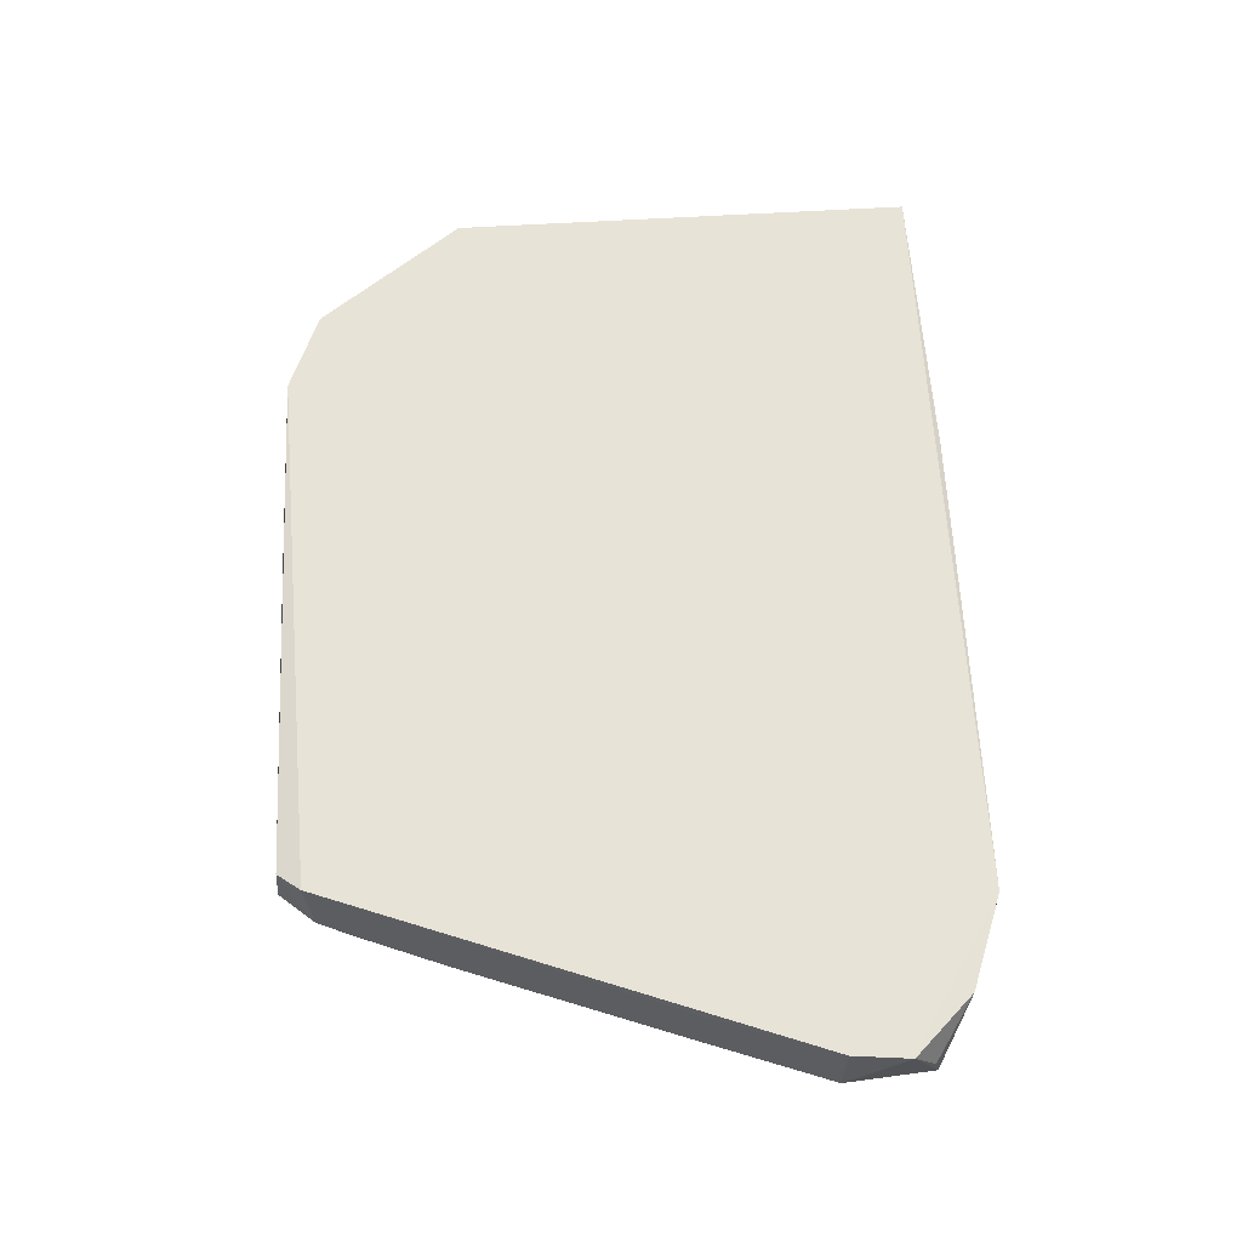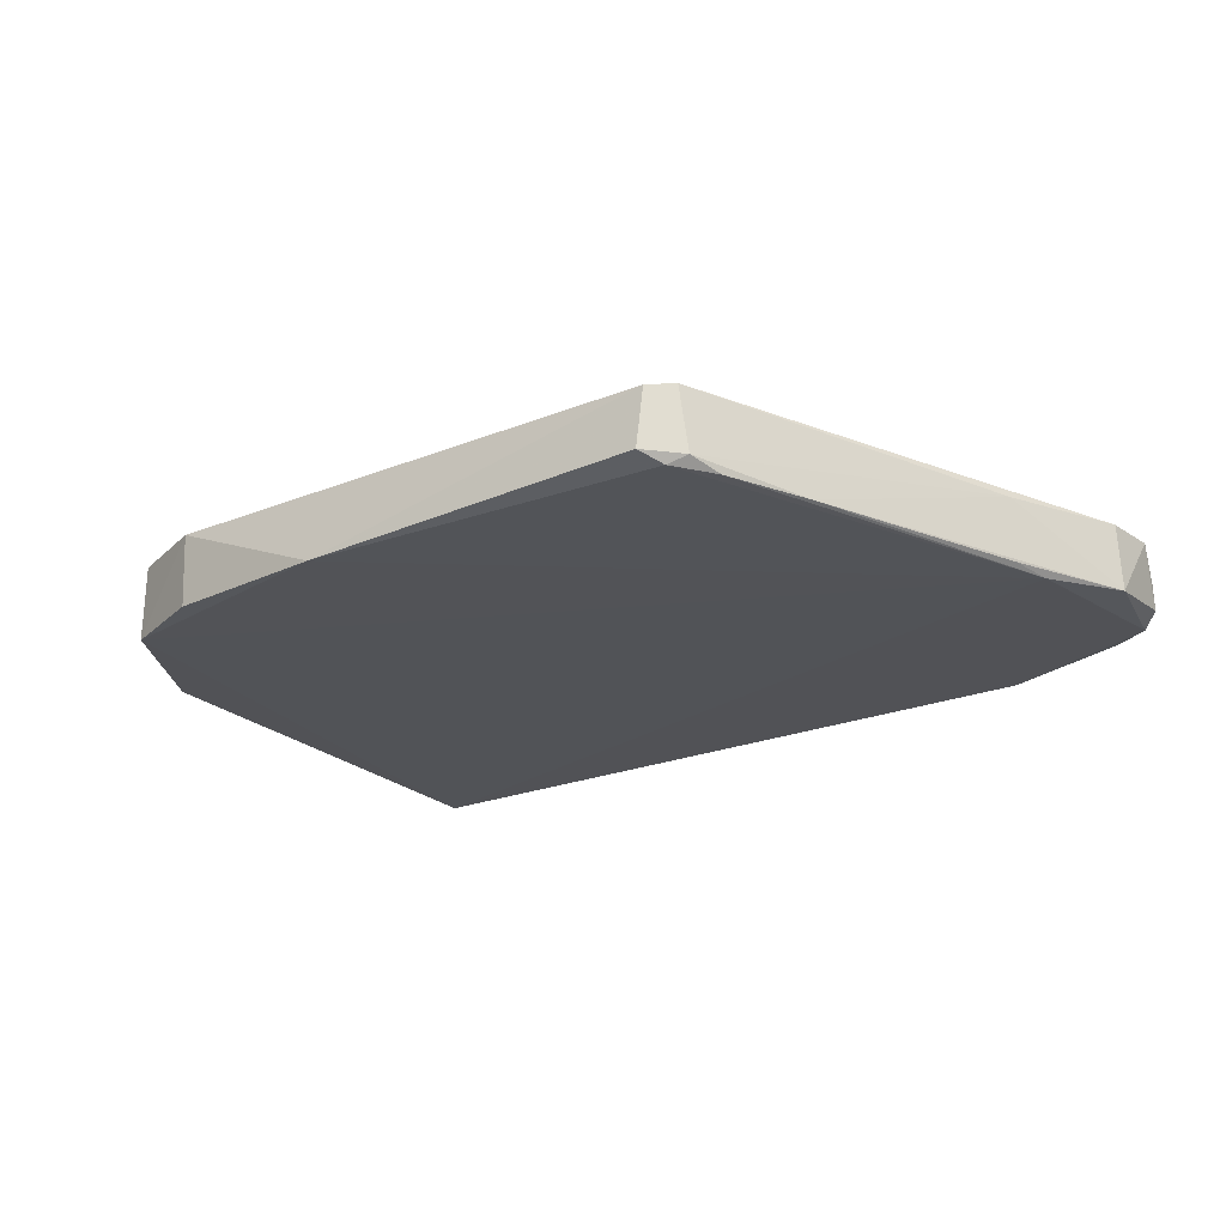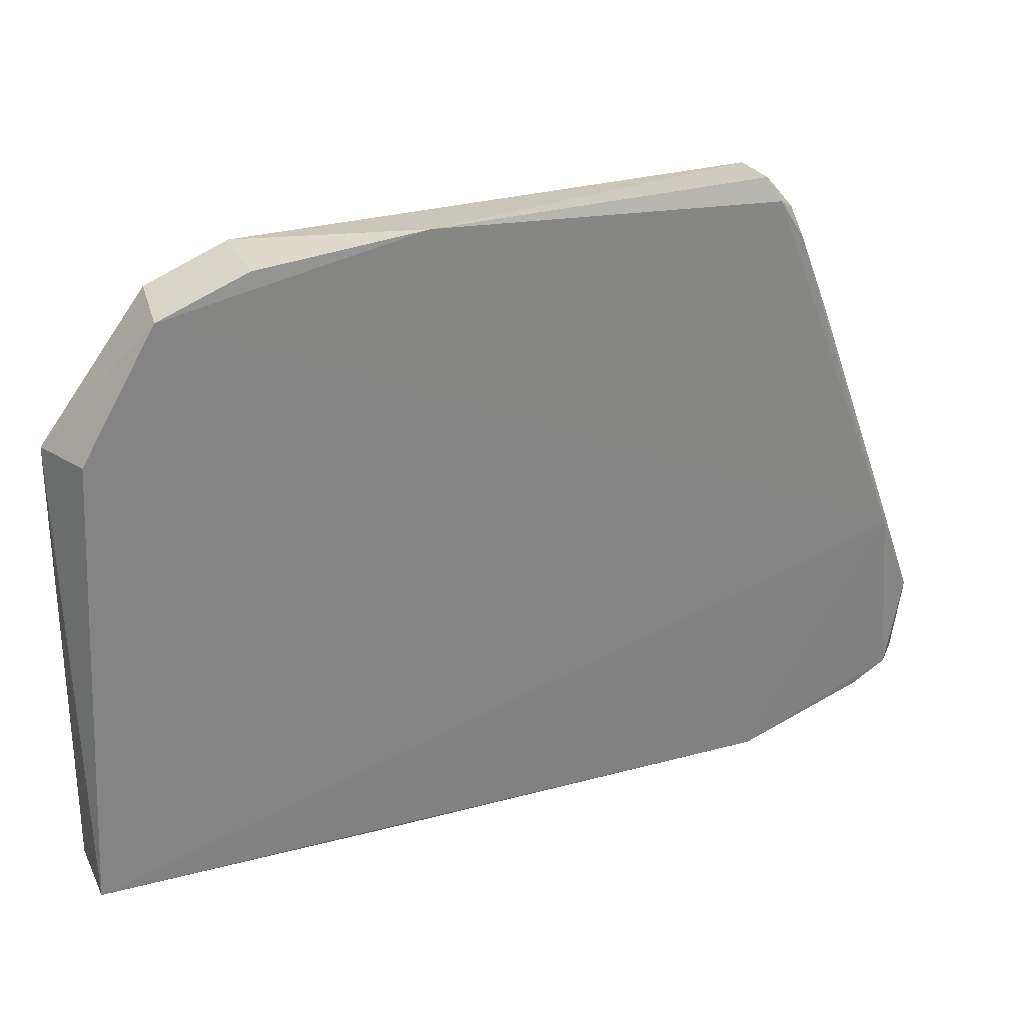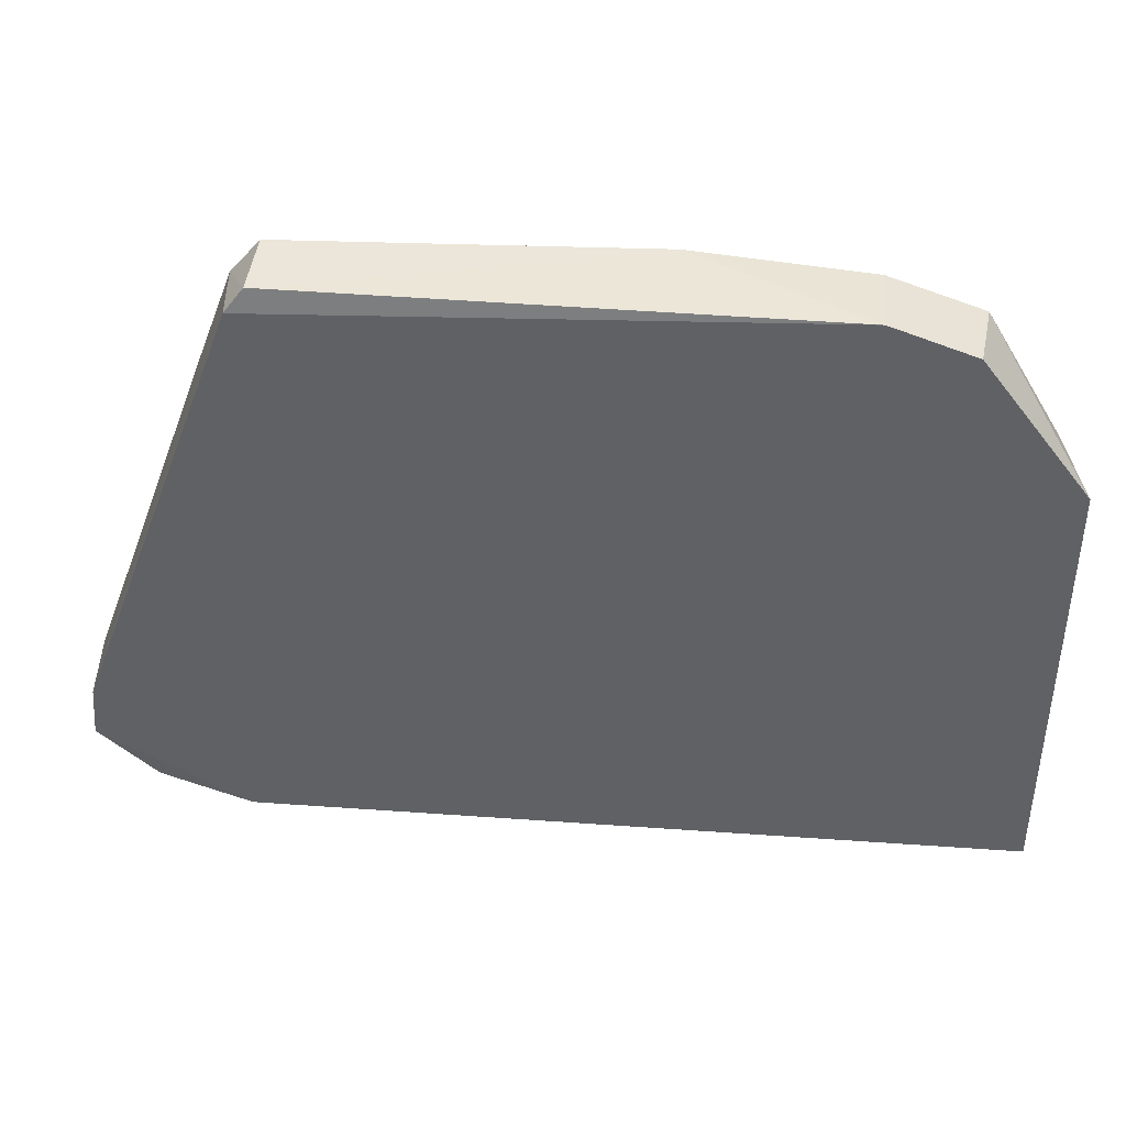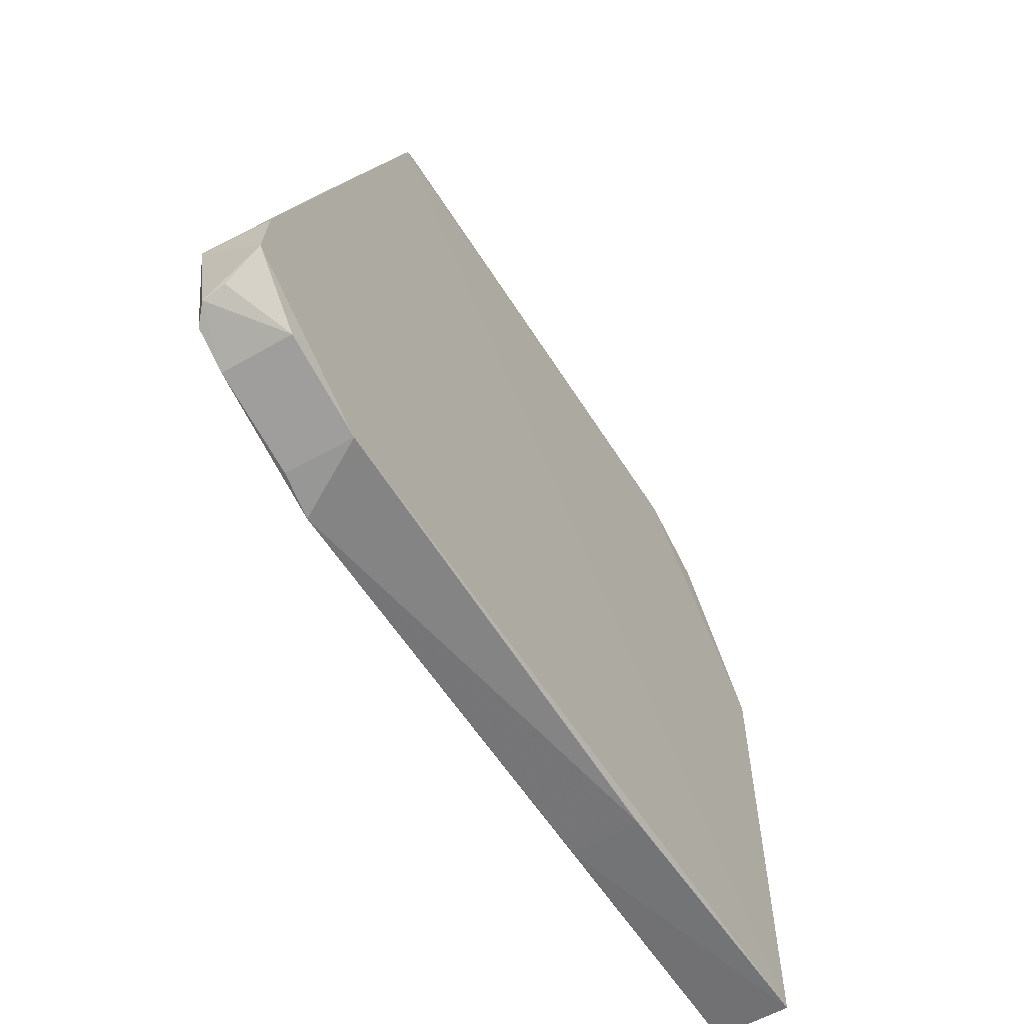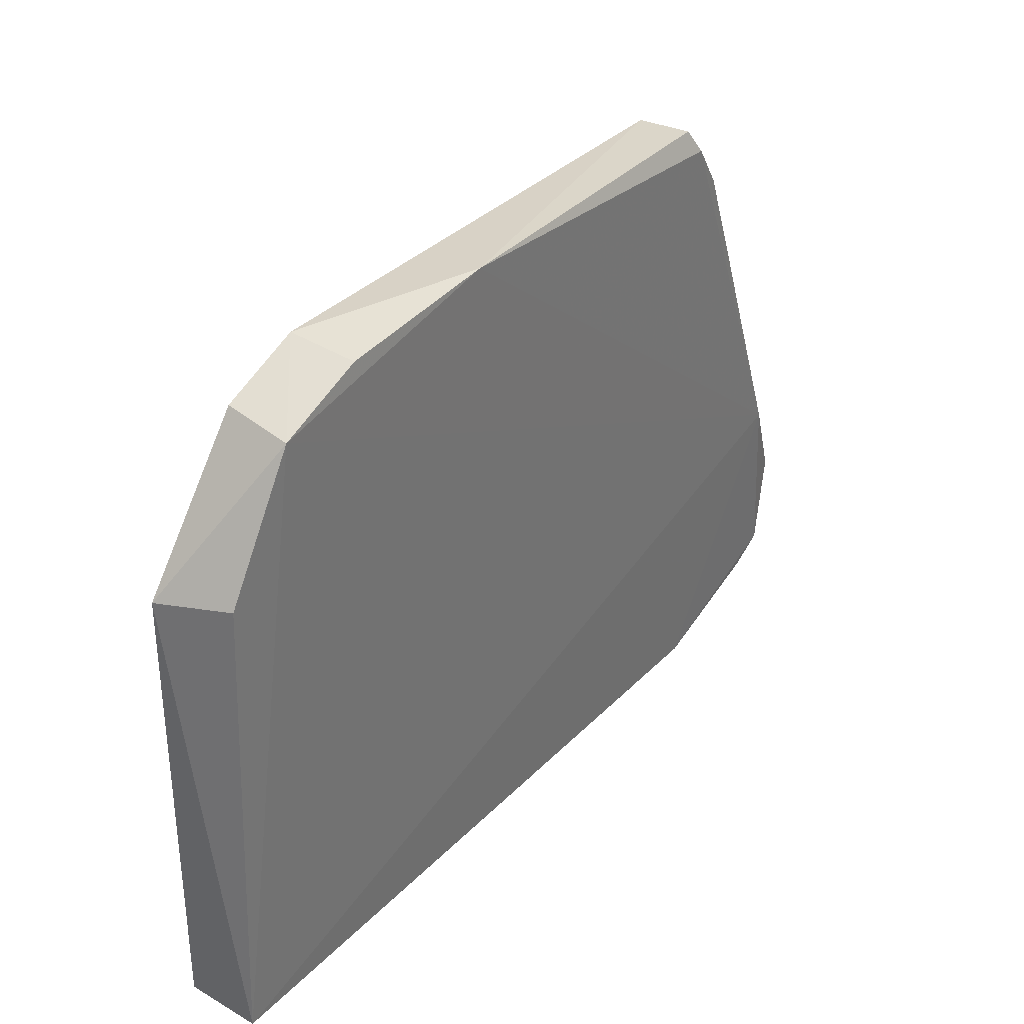
<metadata>
{"format":"obj","ext":"obj","renderer":"f3d","projection":"perspective","resolution":1024,"background":"white","views":[{"elev":62.2,"azim":-92.8,"up":"+Z"},{"elev":-21.7,"azim":-144.5,"up":"+Z"},{"elev":29.4,"azim":157.7,"up":"+Y"},{"elev":43.6,"azim":5.4,"up":"+Y"},{"elev":-56.7,"azim":-58.5,"up":"+Y"},{"elev":35.4,"azim":127.4,"up":"+Y"}]}
</metadata>
<code>
v -0.06929 -0.05896 0.01091
v -0.05571 -0.1327 0.01117
v -0.05911 -0.0753 0.002304
v -0.1439 -0.05729 0.002968
v -0.1668 -0.1222 0.01178
v -0.07926 -0.05556 0.002532
v -0.05624 -0.07632 0.01104
v -0.145 -0.05797 0.0119
v -0.1439 -0.1346 0.002814
v -0.06832 -0.05961 0.002213
v -0.05571 -0.1327 0.001889
v -0.1667 -0.1152 0.003524
v -0.1424 -0.05443 0.004023
v -0.07925 -0.05518 0.0112
v -0.1488 -0.1333 0.01165
v -0.09984 -0.05385 0.002482
v -0.09068 -0.1338 0.002455
v -0.1459 -0.05859 0.004114
v -0.1662 -0.1153 0.0118
v -0.1642 -0.1266 0.002975
v -0.1428 -0.05513 0.01121
v -0.09102 -0.1336 0.01079
v -0.1621 -0.1044 0.002513
v -0.1606 -0.09972 0.01094
v -0.1661 -0.1255 0.004643
v -0.1599 -0.1292 0.00301
v -0.1471 -0.06247 0.003011
v -0.1512 -0.07293 0.003121
v -0.1598 -0.1293 0.01149
v -0.1489 -0.1332 0.003421
v -0.1609 -0.09957 0.003089
v -0.1662 -0.125 0.007395
f 8 2 7
f 10 7 3
f 10 1 7
f 11 7 2
f 11 3 7
f 11 10 3
f 14 8 7
f 14 7 1
f 14 10 6
f 14 1 10
f 15 2 8
f 16 6 10
f 16 4 13
f 16 14 6
f 17 11 2
f 17 9 11
f 18 13 4
f 19 12 5
f 19 15 8
f 19 5 15
f 21 8 14
f 21 18 8
f 21 13 18
f 21 16 13
f 21 14 16
f 22 15 9
f 22 2 15
f 22 17 2
f 22 9 17
f 23 16 10
f 23 10 11
f 23 11 9
f 23 9 20
f 23 4 16
f 23 20 12
f 24 12 19
f 24 19 8
f 24 8 18
f 25 5 12
f 25 12 20
f 26 20 9
f 26 25 20
f 27 18 4
f 27 4 23
f 28 24 18
f 28 12 24
f 28 18 27
f 28 27 23
f 29 15 5
f 29 25 26
f 30 26 9
f 30 9 15
f 30 29 26
f 30 15 29
f 31 28 23
f 31 23 12
f 31 12 28
f 32 29 5
f 32 5 25
f 32 25 29

</code>
